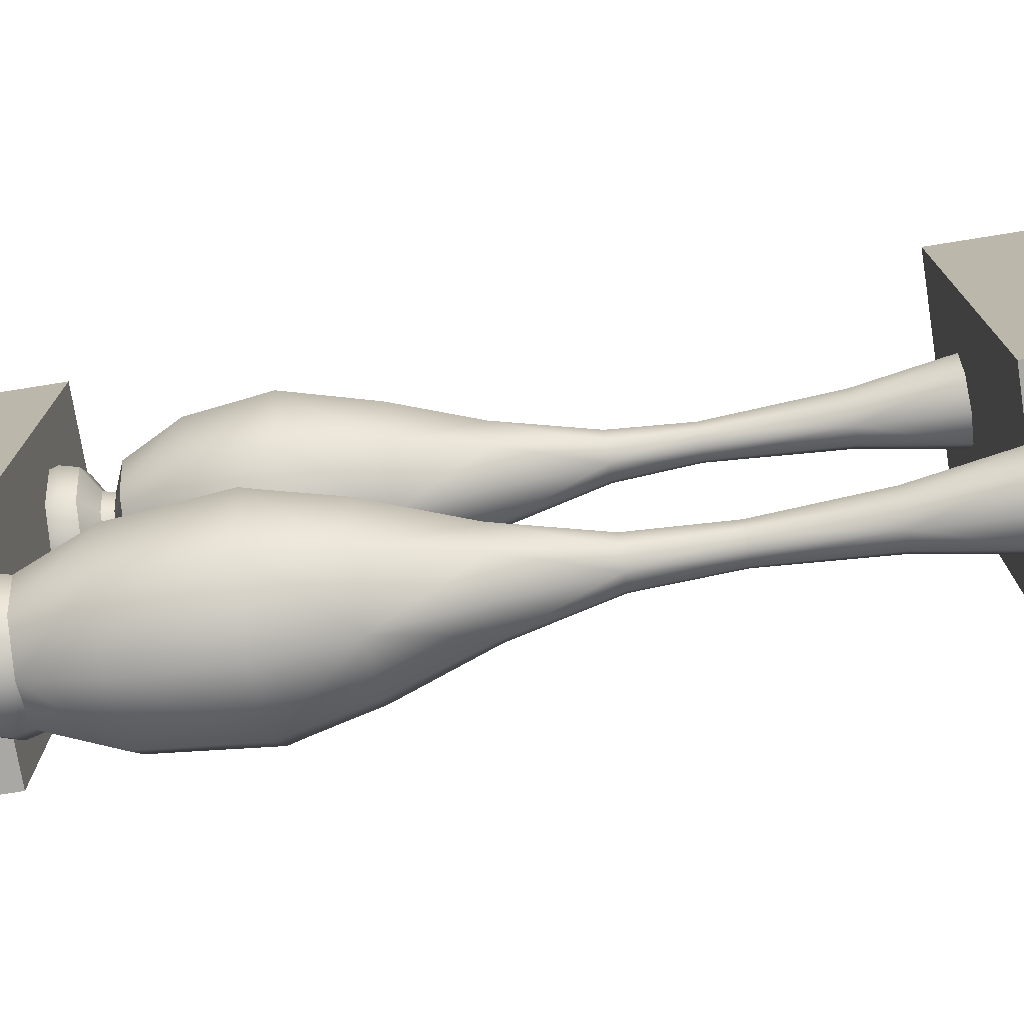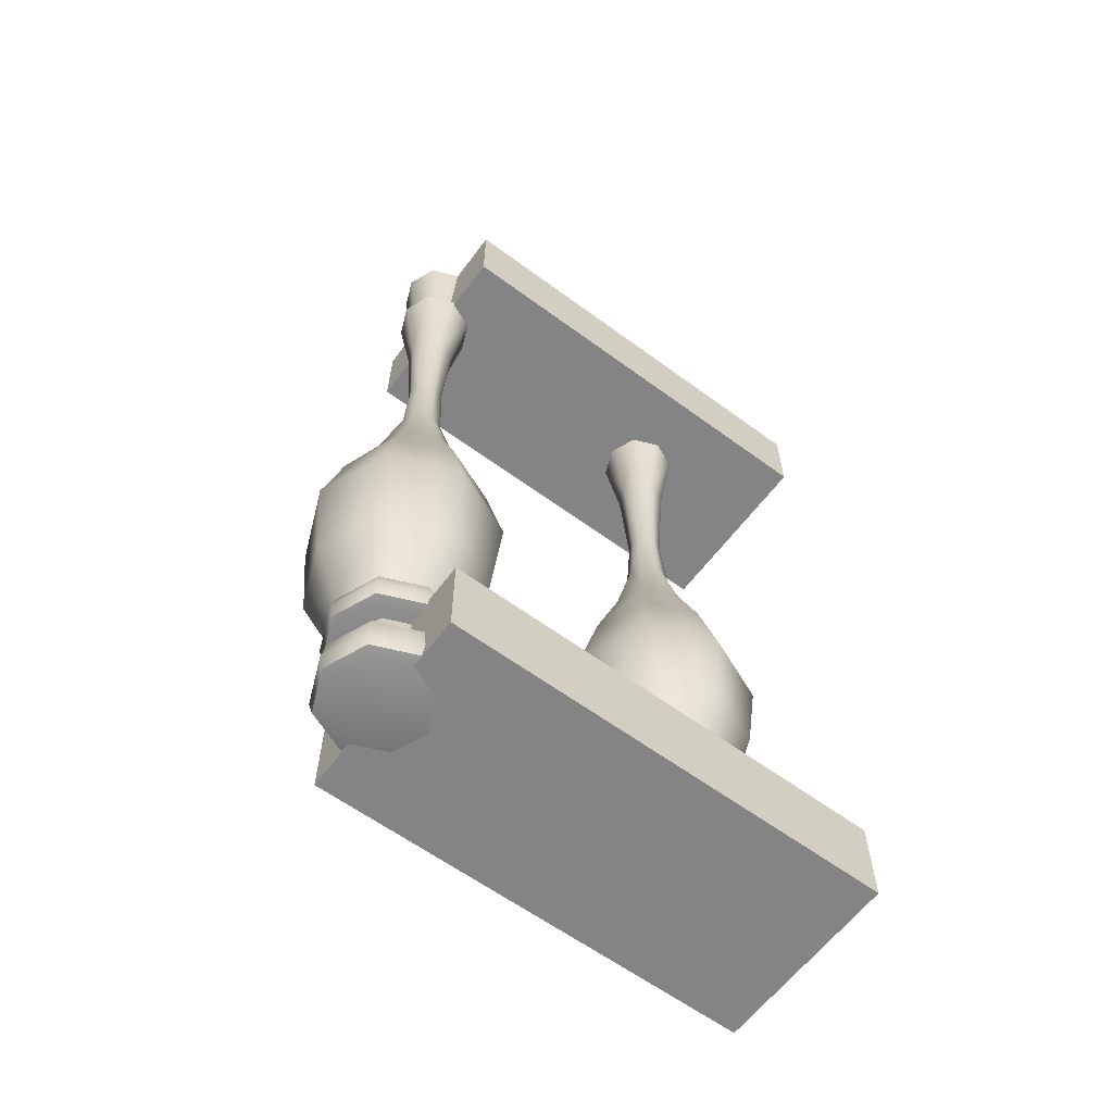
<metadata>
{"format":"obj","ext":"obj","renderer":"f3d","projection":"perspective","resolution":1024,"background":"white","views":[{"elev":-74.9,"azim":99.1,"up":"+Z"},{"elev":-61.5,"azim":-126.8,"up":"+Y"}]}
</metadata>
<code>
v  46.34 9.258 -53.66
v  45.47 9.406 -54.53
v  50 9.406 -56.41
v  50 9.258 -55.17
v  44.83 9.258 -50
v  43.59 9.406 -50
v  46.34 9.258 -46.34
v  45.47 9.406 -45.47
v  50 9.258 -44.83
v  50 9.406 -43.59
v  45.17 10.9 -54.83
v  45.49 12.67 -54.51
v  50 12.67 -56.38
v  50 10.9 -56.83
v  43.17 10.9 -50
v  43.62 12.67 -50
v  45.17 10.9 -45.17
v  45.49 12.67 -45.49
v  50 10.9 -43.17
v  50 12.67 -43.62
v  42.61 30.78 -57.39
v  44.36 39.95 -55.64
v  50 39.95 -57.98
v  50 30.78 -60.45
v  39.55 30.78 -50
v  42.02 39.95 -50
v  42.61 30.78 -42.61
v  44.36 39.95 -44.36
v  50 30.78 -39.55
v  50 39.95 -42.02
v  46.57 48.62 -53.43
v  48.28 58.49 -51.72
v  50 58.49 -52.43
v  50 48.62 -54.85
v  45.15 48.62 -50
v  47.57 58.49 -50
v  46.57 48.62 -46.57
v  48.28 58.49 -48.28
v  50 48.62 -45.15
v  50 58.49 -47.57
v  48.68 66.63 -51.32
v  48.07 79.91 -51.93
v  50 79.91 -52.73
v  50 66.63 -51.87
v  48.13 66.63 -50
v  47.27 79.91 -50
v  48.68 66.63 -48.68
v  48.07 79.91 -48.07
v  50 66.63 -48.13
v  50 79.91 -47.27
v  45.49 16.5 -54.51
v  50 16.5 -56.38
v  50 15.4 -53.67
v  47.41 15.4 -52.59
v  43.62 16.5 -50
v  46.33 15.4 -50
v  45.49 16.5 -45.49
v  47.41 15.4 -47.41
v  50 16.5 -43.62
v  50 15.4 -46.33
v  50 22.39 -59.39
v  43.36 22.39 -56.64
v  40.61 22.39 -50
v  43.36 22.39 -43.36
v  50 22.39 -40.61
v  46.85 90.42 -53.15
v  50 90.42 -54.46
v  45.54 90.42 -50
v  46.85 90.42 -46.85
v  50 90.42 -45.54
v  47.24 14.22 -52.76
v  50 14.22 -53.91
v  46.09 14.22 -50
v  47.24 14.22 -47.24
v  50 14.22 -46.09
v  50 90.42 -50
v  50 9.258 -50
v  53.66 9.258 -53.66
v  54.53 9.406 -54.53
v  55.17 9.258 -50
v  56.41 9.406 -50
v  53.66 9.258 -46.34
v  54.53 9.406 -45.47
v  54.83 10.9 -54.83
v  54.51 12.67 -54.51
v  56.83 10.9 -50
v  56.38 12.67 -50
v  54.83 10.9 -45.17
v  54.51 12.67 -45.49
v  57.39 30.78 -57.39
v  55.64 39.95 -55.64
v  60.45 30.78 -50
v  57.98 39.95 -50
v  57.39 30.78 -42.61
v  55.64 39.95 -44.36
v  53.43 48.62 -53.43
v  51.72 58.49 -51.72
v  54.85 48.62 -50
v  52.43 58.49 -50
v  53.43 48.62 -46.57
v  51.72 58.49 -48.28
v  51.32 66.63 -51.32
v  51.93 79.91 -51.93
v  51.87 66.63 -50
v  52.73 79.91 -50
v  51.32 66.63 -48.68
v  51.93 79.91 -48.07
v  54.51 16.5 -54.51
v  52.59 15.4 -52.59
v  56.38 16.5 -50
v  53.67 15.4 -50
v  54.51 16.5 -45.49
v  52.59 15.4 -47.41
v  56.64 22.39 -56.64
v  59.39 22.39 -50
v  56.64 22.39 -43.36
v  53.15 90.42 -53.15
v  54.46 90.42 -50
v  53.15 90.42 -46.85
v  52.76 14.22 -52.76
v  53.91 14.22 -50
v  52.76 14.22 -47.24
g pillow
f 1 2 3
f 3 4 1
f 5 6 2
f 2 1 5
f 7 8 6
f 6 5 7
f 9 10 8
f 8 7 9
f 11 12 13
f 13 14 11
f 15 16 12
f 12 11 15
f 17 18 16
f 16 15 17
f 19 20 18
f 18 17 19
f 21 22 23
f 23 24 21
f 25 26 22
f 22 21 25
f 27 28 26
f 26 25 27
f 29 30 28
f 28 27 29
f 31 32 33
f 33 34 31
f 35 36 32
f 32 31 35
f 37 38 36
f 36 35 37
f 39 40 38
f 38 37 39
f 41 42 43
f 43 44 41
f 45 46 42
f 42 41 45
f 47 48 46
f 46 45 47
f 49 50 48
f 48 47 49
f 51 52 53
f 53 54 51
f 55 51 54
f 54 56 55
f 57 55 56
f 56 58 57
f 59 57 58
f 58 60 59
f 21 24 61
f 61 62 21
f 25 21 62
f 62 63 25
f 27 25 63
f 63 64 27
f 29 27 64
f 64 65 29
f 31 34 23
f 23 22 31
f 35 31 22
f 22 26 35
f 37 35 26
f 26 28 37
f 39 37 28
f 28 30 39
f 66 67 43
f 43 42 66
f 68 66 42
f 42 46 68
f 69 68 46
f 46 48 69
f 70 69 48
f 48 50 70
f 71 72 13
f 13 12 71
f 73 71 12
f 12 16 73
f 74 73 16
f 16 18 74
f 75 74 18
f 18 20 75
f 11 14 3
f 3 2 11
f 15 11 2
f 2 6 15
f 17 15 6
f 6 8 17
f 19 17 8
f 8 10 19
f 54 53 72
f 72 71 54
f 56 54 71
f 71 73 56
f 58 56 73
f 73 74 58
f 60 58 74
f 74 75 60
f 62 61 52
f 52 51 62
f 63 62 51
f 51 55 63
f 64 63 55
f 55 57 64
f 65 64 57
f 57 59 65
f 41 44 33
f 33 32 41
f 45 41 32
f 32 36 45
f 47 45 36
f 36 38 47
f 49 47 38
f 38 40 49
f 67 66 76
f 66 68 76
f 68 69 76
f 69 70 76
f 1 4 77
f 5 1 77
f 7 5 77
f 9 7 77
f 78 4 3
f 3 79 78
f 80 78 79
f 79 81 80
f 82 80 81
f 81 83 82
f 9 82 83
f 83 10 9
f 84 14 13
f 13 85 84
f 86 84 85
f 85 87 86
f 88 86 87
f 87 89 88
f 19 88 89
f 89 20 19
f 90 24 23
f 23 91 90
f 92 90 91
f 91 93 92
f 94 92 93
f 93 95 94
f 29 94 95
f 95 30 29
f 96 34 33
f 33 97 96
f 98 96 97
f 97 99 98
f 100 98 99
f 99 101 100
f 39 100 101
f 101 40 39
f 102 44 43
f 43 103 102
f 104 102 103
f 103 105 104
f 106 104 105
f 105 107 106
f 49 106 107
f 107 50 49
f 108 109 53
f 53 52 108
f 110 111 109
f 109 108 110
f 112 113 111
f 111 110 112
f 59 60 113
f 113 112 59
f 90 114 61
f 61 24 90
f 92 115 114
f 114 90 92
f 94 116 115
f 115 92 94
f 29 65 116
f 116 94 29
f 96 91 23
f 23 34 96
f 98 93 91
f 91 96 98
f 100 95 93
f 93 98 100
f 39 30 95
f 95 100 39
f 117 103 43
f 43 67 117
f 118 105 103
f 103 117 118
f 119 107 105
f 105 118 119
f 70 50 107
f 107 119 70
f 120 85 13
f 13 72 120
f 121 87 85
f 85 120 121
f 122 89 87
f 87 121 122
f 75 20 89
f 89 122 75
f 84 79 3
f 3 14 84
f 86 81 79
f 79 84 86
f 88 83 81
f 81 86 88
f 19 10 83
f 83 88 19
f 109 120 72
f 72 53 109
f 111 121 120
f 120 109 111
f 113 122 121
f 121 111 113
f 60 75 122
f 122 113 60
f 114 108 52
f 52 61 114
f 115 110 108
f 108 114 115
f 116 112 110
f 110 115 116
f 65 59 112
f 112 116 65
f 102 97 33
f 33 44 102
f 104 99 97
f 97 102 104
f 106 101 99
f 99 104 106
f 49 40 101
f 101 106 49
f 67 76 117
f 117 76 118
f 118 76 119
f 119 76 70
f 78 77 4
f 80 77 78
f 82 77 80
f 9 77 82
v  39.12 10 0
v  39.12 -0 0
v  60.88 -0 0
v  60.88 10 0
v  60.88 -0 -50
v  60.88 10 -50
v  39.12 10 -50
v  39.12 -0 -50
v  39.12 100 0
v  39.12 89.8 0
v  60.88 89.8 0
v  60.88 100 -0
v  60.88 89.8 -50
v  60.88 100 -50
v  39.12 100 -50
v  39.12 89.8 -50
v  45.17 10.9 -21.41
v  45.49 12.67 -21.09
v  50 12.67 -22.96
v  50 10.9 -23.41
v  43.17 10.9 -16.58
v  43.62 12.67 -16.58
v  45.17 10.9 -11.75
v  45.49 12.67 -12.07
v  50 10.9 -9.755
v  50 12.67 -10.2
v  42.61 30.78 -23.97
v  44.36 39.95 -22.22
v  50 39.95 -24.56
v  50 30.78 -27.03
v  39.55 30.78 -16.58
v  42.02 39.95 -16.58
v  42.61 30.78 -9.193
v  44.36 39.95 -10.94
v  50 30.78 -6.133
v  50 39.95 -8.603
v  46.57 48.62 -20.01
v  48.28 58.49 -18.3
v  50 58.49 -19.01
v  50 48.62 -21.44
v  45.15 48.62 -16.58
v  47.57 58.49 -16.58
v  46.57 48.62 -13.15
v  48.28 58.49 -14.86
v  50 48.62 -11.73
v  50 58.49 -14.15
v  48.68 66.63 -17.9
v  48.07 79.91 -18.51
v  50 79.91 -19.31
v  50 66.63 -18.45
v  48.13 66.63 -16.58
v  47.27 79.91 -16.58
v  48.68 66.63 -15.26
v  48.07 79.91 -14.65
v  50 66.63 -14.71
v  50 79.91 -13.86
v  45.49 16.5 -21.09
v  50 16.5 -22.96
v  50 15.4 -20.25
v  47.41 15.4 -19.17
v  43.62 16.5 -16.58
v  46.33 15.4 -16.58
v  45.49 16.5 -12.07
v  47.41 15.4 -13.99
v  50 16.5 -10.21
v  50 15.4 -12.91
v  50 22.39 -25.97
v  43.36 22.39 -23.22
v  40.61 22.39 -16.58
v  43.36 22.39 -9.944
v  50 22.39 -7.194
v  46.85 90.42 -19.73
v  50 90.42 -21.04
v  45.54 90.42 -16.58
v  46.85 90.42 -13.43
v  50 90.42 -12.12
v  47.24 14.22 -19.34
v  50 14.22 -20.49
v  46.09 14.22 -16.58
v  47.24 14.22 -13.82
v  50 14.22 -12.67
v  50 9.406 -22.99
v  45.47 9.406 -21.11
v  43.59 9.406 -16.58
v  45.47 9.406 -12.05
v  50 9.406 -10.18
v  54.83 10.9 -21.41
v  54.51 12.67 -21.09
v  56.83 10.9 -16.58
v  56.38 12.67 -16.58
v  54.83 10.9 -11.75
v  54.51 12.67 -12.07
v  57.39 30.78 -23.97
v  55.64 39.95 -22.22
v  60.45 30.78 -16.58
v  57.98 39.95 -16.58
v  57.39 30.78 -9.193
v  55.64 39.95 -10.94
v  53.43 48.62 -20.01
v  51.72 58.49 -18.3
v  54.85 48.62 -16.58
v  52.43 58.49 -16.58
v  53.43 48.62 -13.15
v  51.72 58.49 -14.86
v  51.32 66.63 -17.9
v  51.93 79.91 -18.51
v  51.87 66.63 -16.58
v  52.73 79.91 -16.58
v  51.32 66.63 -15.26
v  51.93 79.91 -14.65
v  54.51 16.5 -21.09
v  52.59 15.4 -19.17
v  56.38 16.5 -16.58
v  53.67 15.4 -16.58
v  54.51 16.5 -12.07
v  52.59 15.4 -13.99
v  56.64 22.39 -23.22
v  59.39 22.39 -16.58
v  56.64 22.39 -9.944
v  53.15 90.42 -19.73
v  54.46 90.42 -16.58
v  53.15 90.42 -13.43
v  52.76 14.22 -19.34
v  53.91 14.22 -16.58
v  52.76 14.22 -13.82
v  54.53 9.406 -21.11
v  56.41 9.406 -16.58
v  54.53 9.406 -12.05
g bar
f 123 124 125
f 125 126 123
f 125 127 128
f 128 126 125
f 123 129 130
f 130 124 123
f 123 126 128
f 128 129 123
f 130 127 125
f 125 124 130
f 131 132 133
f 133 134 131
f 133 135 136
f 136 134 133
f 131 137 138
f 138 132 131
f 131 134 136
f 136 137 131
f 138 135 133
f 133 132 138
f 127 130 129
f 129 128 127
f 135 138 137
f 137 136 135
f 139 140 141
f 141 142 139
f 143 144 140
f 140 139 143
f 145 146 144
f 144 143 145
f 147 148 146
f 146 145 147
f 149 150 151
f 151 152 149
f 153 154 150
f 150 149 153
f 155 156 154
f 154 153 155
f 157 158 156
f 156 155 157
f 159 160 161
f 161 162 159
f 163 164 160
f 160 159 163
f 165 166 164
f 164 163 165
f 167 168 166
f 166 165 167
f 169 170 171
f 171 172 169
f 173 174 170
f 170 169 173
f 175 176 174
f 174 173 175
f 177 178 176
f 176 175 177
f 179 180 181
f 181 182 179
f 183 179 182
f 182 184 183
f 185 183 184
f 184 186 185
f 187 185 186
f 186 188 187
f 149 152 189
f 189 190 149
f 153 149 190
f 190 191 153
f 155 153 191
f 191 192 155
f 157 155 192
f 192 193 157
f 159 162 151
f 151 150 159
f 163 159 150
f 150 154 163
f 165 163 154
f 154 156 165
f 167 165 156
f 156 158 167
f 194 195 171
f 171 170 194
f 196 194 170
f 170 174 196
f 197 196 174
f 174 176 197
f 198 197 176
f 176 178 198
f 199 200 141
f 141 140 199
f 201 199 140
f 140 144 201
f 202 201 144
f 144 146 202
f 203 202 146
f 146 148 203
f 139 142 204
f 204 205 139
f 143 139 205
f 205 206 143
f 145 143 206
f 206 207 145
f 147 145 207
f 207 208 147
f 182 181 200
f 200 199 182
f 184 182 199
f 199 201 184
f 186 184 201
f 201 202 186
f 188 186 202
f 202 203 188
f 190 189 180
f 180 179 190
f 191 190 179
f 179 183 191
f 192 191 183
f 183 185 192
f 193 192 185
f 185 187 193
f 169 172 161
f 161 160 169
f 173 169 160
f 160 164 173
f 175 173 164
f 164 166 175
f 177 175 166
f 166 168 177
f 209 142 141
f 141 210 209
f 211 209 210
f 210 212 211
f 213 211 212
f 212 214 213
f 147 213 214
f 214 148 147
f 215 152 151
f 151 216 215
f 217 215 216
f 216 218 217
f 219 217 218
f 218 220 219
f 157 219 220
f 220 158 157
f 221 162 161
f 161 222 221
f 223 221 222
f 222 224 223
f 225 223 224
f 224 226 225
f 167 225 226
f 226 168 167
f 227 172 171
f 171 228 227
f 229 227 228
f 228 230 229
f 231 229 230
f 230 232 231
f 177 231 232
f 232 178 177
f 233 234 181
f 181 180 233
f 235 236 234
f 234 233 235
f 237 238 236
f 236 235 237
f 187 188 238
f 238 237 187
f 215 239 189
f 189 152 215
f 217 240 239
f 239 215 217
f 219 241 240
f 240 217 219
f 157 193 241
f 241 219 157
f 221 216 151
f 151 162 221
f 223 218 216
f 216 221 223
f 225 220 218
f 218 223 225
f 167 158 220
f 220 225 167
f 242 228 171
f 171 195 242
f 243 230 228
f 228 242 243
f 244 232 230
f 230 243 244
f 198 178 232
f 232 244 198
f 245 210 141
f 141 200 245
f 246 212 210
f 210 245 246
f 247 214 212
f 212 246 247
f 203 148 214
f 214 247 203
f 209 248 204
f 204 142 209
f 211 249 248
f 248 209 211
f 213 250 249
f 249 211 213
f 147 208 250
f 250 213 147
f 234 245 200
f 200 181 234
f 236 246 245
f 245 234 236
f 238 247 246
f 246 236 238
f 188 203 247
f 247 238 188
f 239 233 180
f 180 189 239
f 240 235 233
f 233 239 240
f 241 237 235
f 235 240 241
f 193 187 237
f 237 241 193
f 227 222 161
f 161 172 227
f 229 224 222
f 222 227 229
f 231 226 224
f 224 229 231
f 177 168 226
f 226 231 177
v  46.34 -0 -53.66
v  45.47 0.1768 -54.53
v  50 0.1768 -56.41
v  50 -0 -55.17
v  44.83 -0 -50
v  43.59 0.1768 -50
v  46.34 -0 -46.34
v  45.47 0.1768 -45.47
v  50 -0 -44.83
v  50 0.1768 -43.59
v  45.17 1.67 -54.83
v  45.49 4.378 -54.51
v  50 4.378 -56.38
v  50 1.67 -56.83
v  43.17 1.67 -50
v  43.62 4.378 -50
v  45.17 1.67 -45.17
v  45.49 4.378 -45.49
v  50 1.67 -43.17
v  50 4.378 -43.62
v  42.61 30.62 -57.39
v  44.09 39.05 -55.91
v  50 39.05 -58.36
v  50 30.62 -60.45
v  39.55 30.62 -50
v  41.64 39.05 -50
v  42.61 30.62 -42.61
v  44.09 39.05 -44.09
v  50 30.62 -39.55
v  50 39.05 -41.64
v  46.63 48.84 -53.37
v  48.28 58.49 -51.72
v  50 58.49 -52.43
v  50 48.84 -54.77
v  45.23 48.84 -50
v  47.57 58.49 -50
v  46.63 48.84 -46.63
v  48.28 58.49 -48.28
v  50 48.84 -45.23
v  50 58.49 -47.57
v  48.68 69.58 -51.32
v  48.07 86.4 -51.93
v  50 86.4 -52.73
v  50 69.58 -51.87
v  48.13 69.58 -50
v  47.27 86.4 -50
v  48.68 69.58 -48.68
v  48.07 86.4 -48.07
v  50 69.58 -48.13
v  50 86.4 -47.27
v  45.49 12.58 -54.51
v  50 12.58 -56.38
v  50 10.98 -53.67
v  47.41 10.98 -52.59
v  43.62 12.58 -50
v  46.33 10.98 -50
v  45.49 12.58 -45.49
v  47.41 10.98 -47.41
v  50 12.58 -43.62
v  50 10.98 -46.33
v  50 19.73 -59.39
v  43.36 19.73 -56.64
v  40.61 19.73 -50
v  43.36 19.73 -43.36
v  50 19.73 -40.61
v  46.85 100 -53.15
v  50 100 -54.46
v  45.54 100 -50
v  46.85 100 -46.85
v  50 100 -45.54
v  47.24 7.344 -52.76
v  50 7.344 -53.91
v  46.09 7.344 -50
v  47.24 7.344 -47.24
v  50 7.344 -46.09
v  50 100 -50
v  50 -0 -50
v  53.66 -0 -53.66
v  54.53 0.1768 -54.53
v  55.17 -0 -50
v  56.41 0.1768 -50
v  53.66 -0 -46.34
v  54.53 0.1768 -45.47
v  54.83 1.67 -54.83
v  54.51 4.378 -54.51
v  56.83 1.67 -50
v  56.38 4.378 -50
v  54.83 1.67 -45.17
v  54.51 4.378 -45.49
v  57.39 30.62 -57.39
v  55.91 39.05 -55.91
v  60.45 30.62 -50
v  58.36 39.05 -50
v  57.39 30.62 -42.61
v  55.91 39.05 -44.09
v  53.37 48.84 -53.37
v  51.72 58.49 -51.72
v  54.77 48.84 -50
v  52.43 58.49 -50
v  53.37 48.84 -46.63
v  51.72 58.49 -48.28
v  51.32 69.58 -51.32
v  51.93 86.4 -51.93
v  51.87 69.58 -50
v  52.73 86.4 -50
v  51.32 69.58 -48.68
v  51.93 86.4 -48.07
v  54.51 12.58 -54.51
v  52.59 10.98 -52.59
v  56.38 12.58 -50
v  53.67 10.98 -50
v  54.51 12.58 -45.49
v  52.59 10.98 -47.41
v  56.64 19.73 -56.64
v  59.39 19.73 -50
v  56.64 19.73 -43.36
v  53.15 100 -53.15
v  54.46 100 -50
v  53.15 100 -46.85
v  52.76 7.344 -52.76
v  53.91 7.344 -50
v  52.76 7.344 -47.24
g pillow1
f 251 252 253
f 253 254 251
f 255 256 252
f 252 251 255
f 257 258 256
f 256 255 257
f 259 260 258
f 258 257 259
f 261 262 263
f 263 264 261
f 265 266 262
f 262 261 265
f 267 268 266
f 266 265 267
f 269 270 268
f 268 267 269
f 271 272 273
f 273 274 271
f 275 276 272
f 272 271 275
f 277 278 276
f 276 275 277
f 279 280 278
f 278 277 279
f 281 282 283
f 283 284 281
f 285 286 282
f 282 281 285
f 287 288 286
f 286 285 287
f 289 290 288
f 288 287 289
f 291 292 293
f 293 294 291
f 295 296 292
f 292 291 295
f 297 298 296
f 296 295 297
f 299 300 298
f 298 297 299
f 301 302 303
f 303 304 301
f 305 301 304
f 304 306 305
f 307 305 306
f 306 308 307
f 309 307 308
f 308 310 309
f 271 274 311
f 311 312 271
f 275 271 312
f 312 313 275
f 277 275 313
f 313 314 277
f 279 277 314
f 314 315 279
f 281 284 273
f 273 272 281
f 285 281 272
f 272 276 285
f 287 285 276
f 276 278 287
f 289 287 278
f 278 280 289
f 316 317 293
f 293 292 316
f 318 316 292
f 292 296 318
f 319 318 296
f 296 298 319
f 320 319 298
f 298 300 320
f 321 322 263
f 263 262 321
f 323 321 262
f 262 266 323
f 324 323 266
f 266 268 324
f 325 324 268
f 268 270 325
f 261 264 253
f 253 252 261
f 265 261 252
f 252 256 265
f 267 265 256
f 256 258 267
f 269 267 258
f 258 260 269
f 304 303 322
f 322 321 304
f 306 304 321
f 321 323 306
f 308 306 323
f 323 324 308
f 310 308 324
f 324 325 310
f 312 311 302
f 302 301 312
f 313 312 301
f 301 305 313
f 314 313 305
f 305 307 314
f 315 314 307
f 307 309 315
f 291 294 283
f 283 282 291
f 295 291 282
f 282 286 295
f 297 295 286
f 286 288 297
f 299 297 288
f 288 290 299
f 317 316 326
f 316 318 326
f 318 319 326
f 319 320 326
f 251 254 327
f 255 251 327
f 257 255 327
f 259 257 327
f 328 254 253
f 253 329 328
f 330 328 329
f 329 331 330
f 332 330 331
f 331 333 332
f 259 332 333
f 333 260 259
f 334 264 263
f 263 335 334
f 336 334 335
f 335 337 336
f 338 336 337
f 337 339 338
f 269 338 339
f 339 270 269
f 340 274 273
f 273 341 340
f 342 340 341
f 341 343 342
f 344 342 343
f 343 345 344
f 279 344 345
f 345 280 279
f 346 284 283
f 283 347 346
f 348 346 347
f 347 349 348
f 350 348 349
f 349 351 350
f 289 350 351
f 351 290 289
f 352 294 293
f 293 353 352
f 354 352 353
f 353 355 354
f 356 354 355
f 355 357 356
f 299 356 357
f 357 300 299
f 358 359 303
f 303 302 358
f 360 361 359
f 359 358 360
f 362 363 361
f 361 360 362
f 309 310 363
f 363 362 309
f 340 364 311
f 311 274 340
f 342 365 364
f 364 340 342
f 344 366 365
f 365 342 344
f 279 315 366
f 366 344 279
f 346 341 273
f 273 284 346
f 348 343 341
f 341 346 348
f 350 345 343
f 343 348 350
f 289 280 345
f 345 350 289
f 367 353 293
f 293 317 367
f 368 355 353
f 353 367 368
f 369 357 355
f 355 368 369
f 320 300 357
f 357 369 320
f 370 335 263
f 263 322 370
f 371 337 335
f 335 370 371
f 372 339 337
f 337 371 372
f 325 270 339
f 339 372 325
f 334 329 253
f 253 264 334
f 336 331 329
f 329 334 336
f 338 333 331
f 331 336 338
f 269 260 333
f 333 338 269
f 359 370 322
f 322 303 359
f 361 371 370
f 370 359 361
f 363 372 371
f 371 361 363
f 310 325 372
f 372 363 310
f 364 358 302
f 302 311 364
f 365 360 358
f 358 364 365
f 366 362 360
f 360 365 366
f 315 309 362
f 362 366 315
f 352 347 283
f 283 294 352
f 354 349 347
f 347 352 354
f 356 351 349
f 349 354 356
f 299 290 351
f 351 356 299
f 317 326 367
f 367 326 368
f 368 326 369
f 369 326 320
f 328 327 254
f 330 327 328
f 332 327 330
f 259 327 332

</code>
